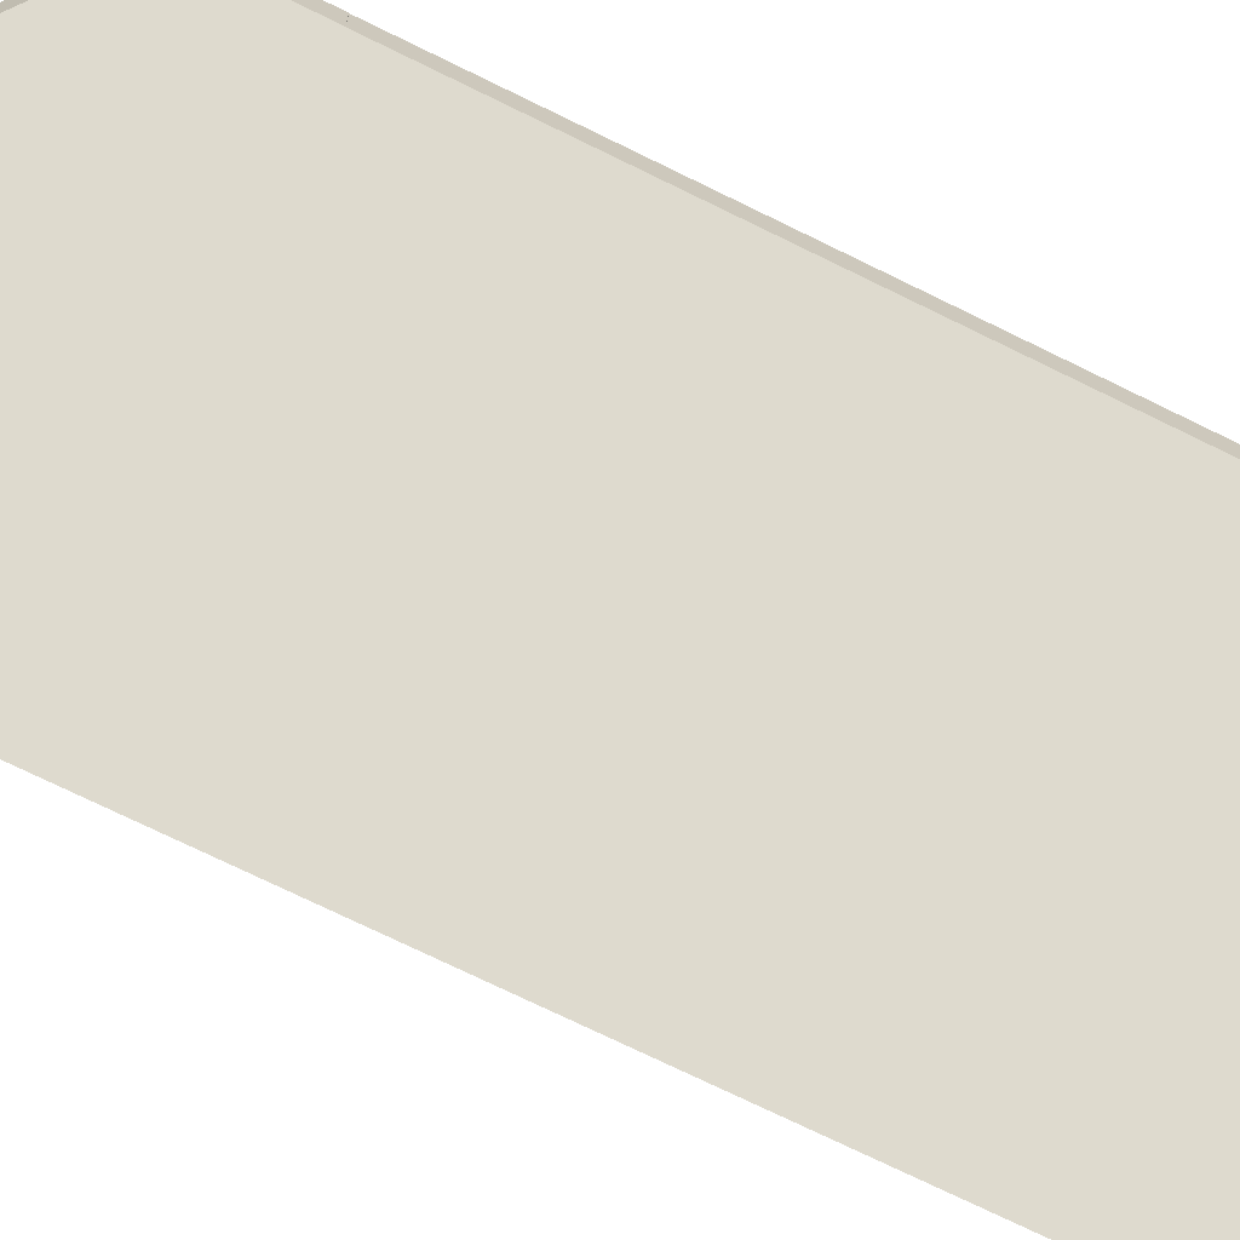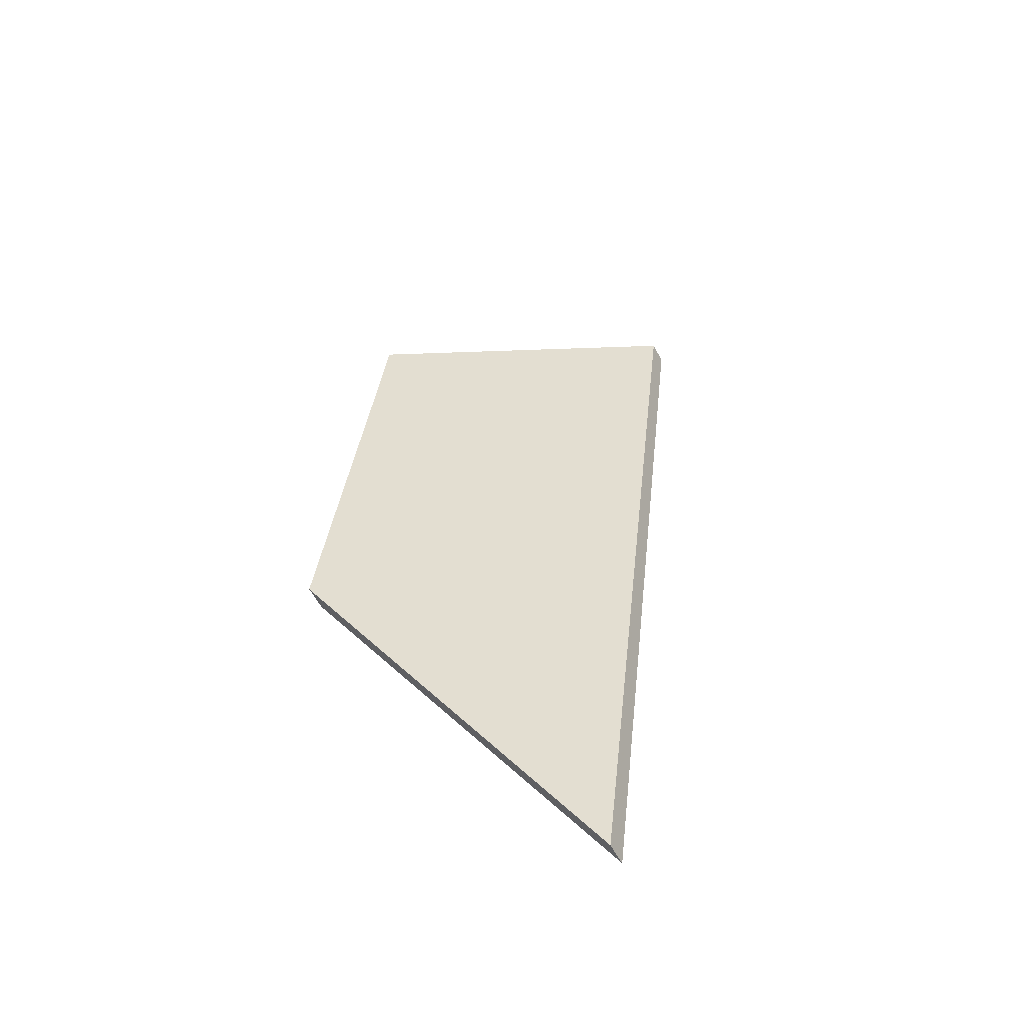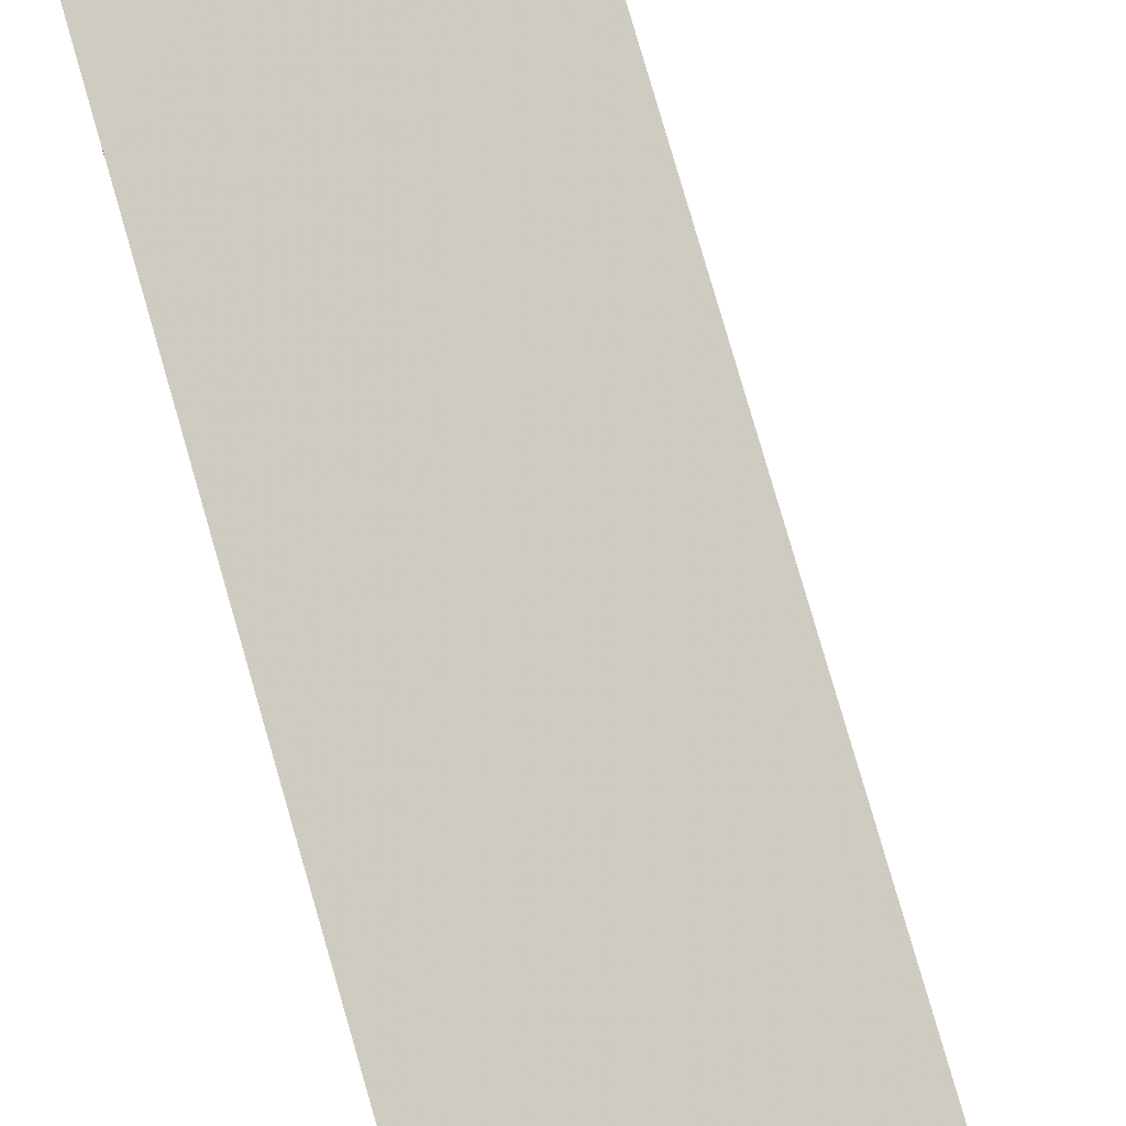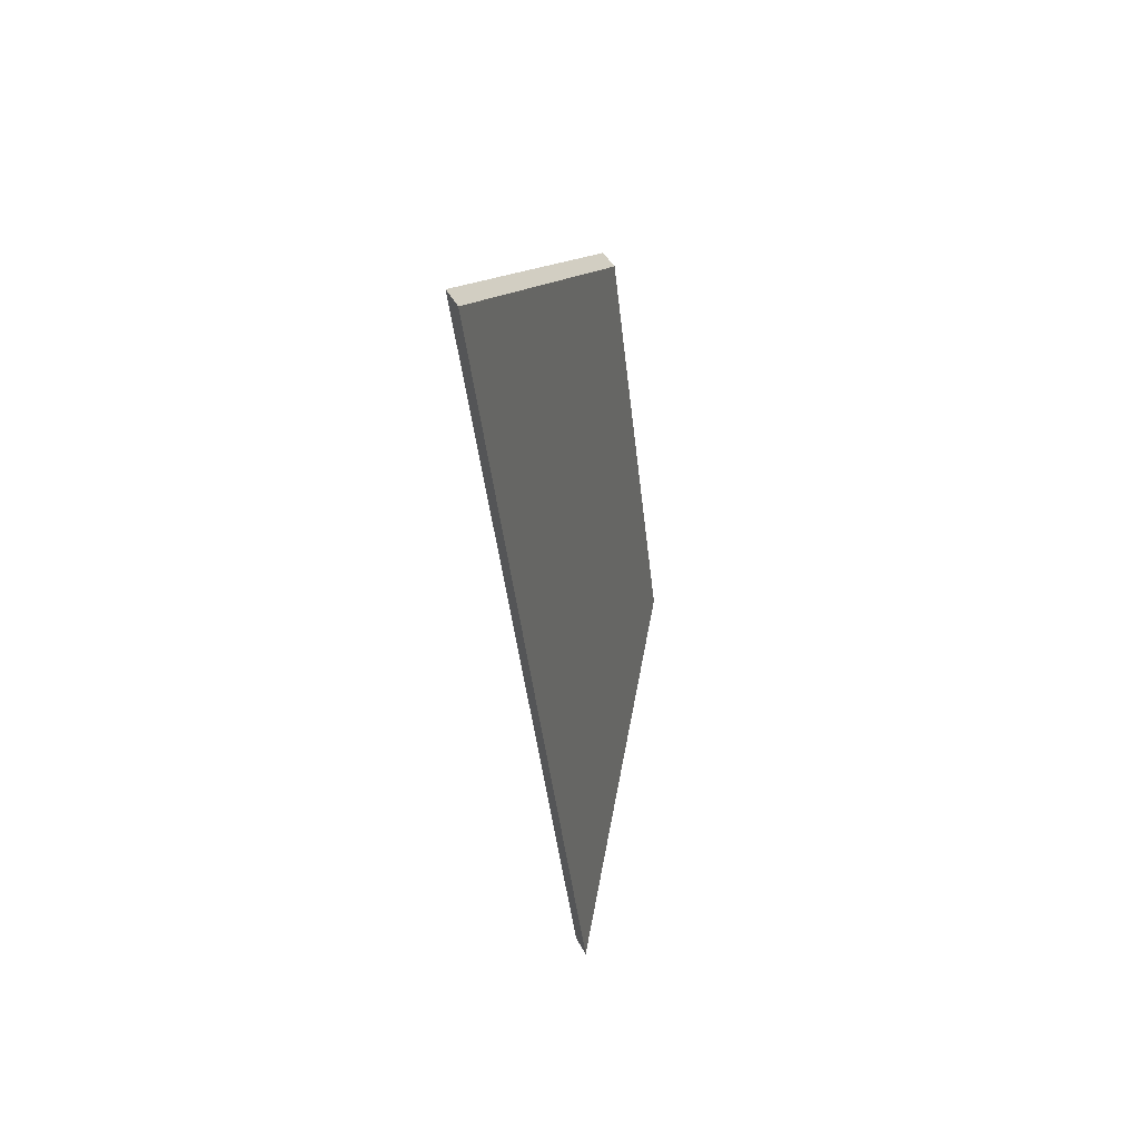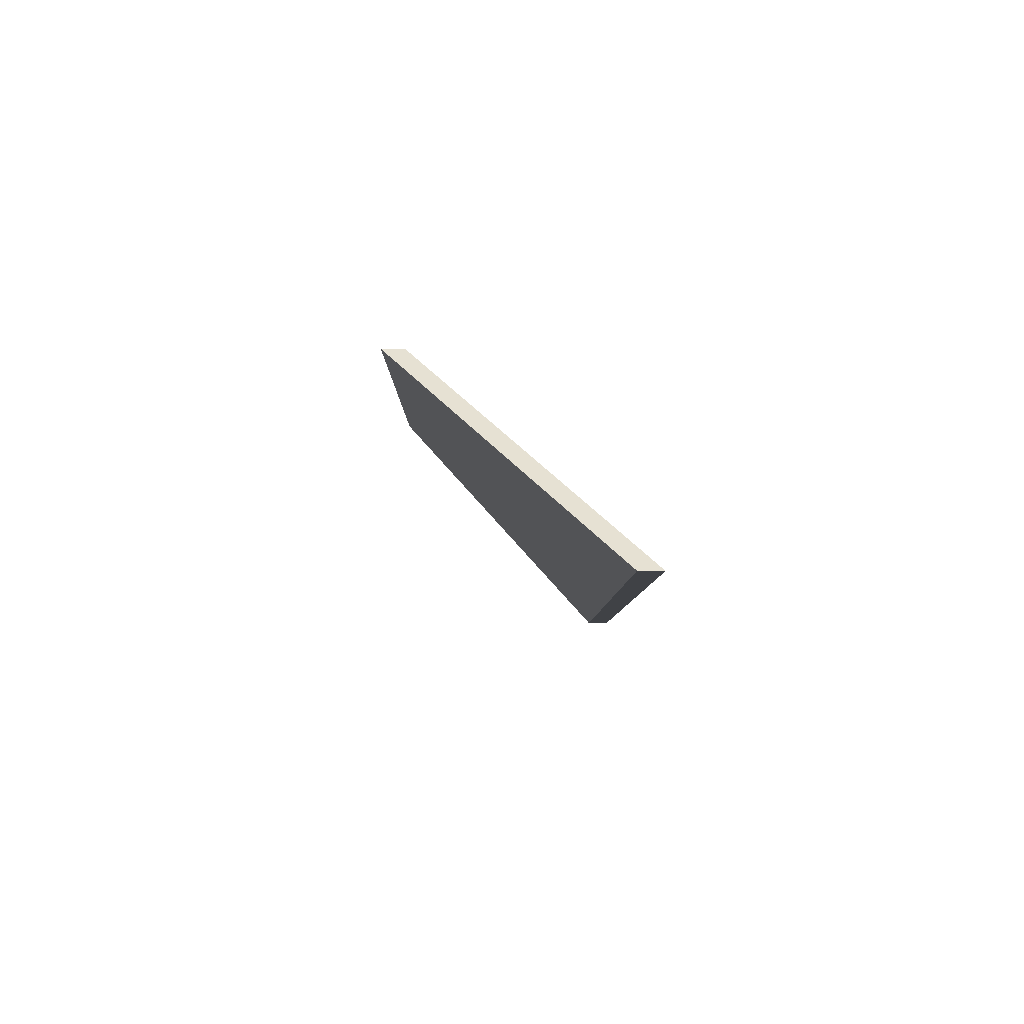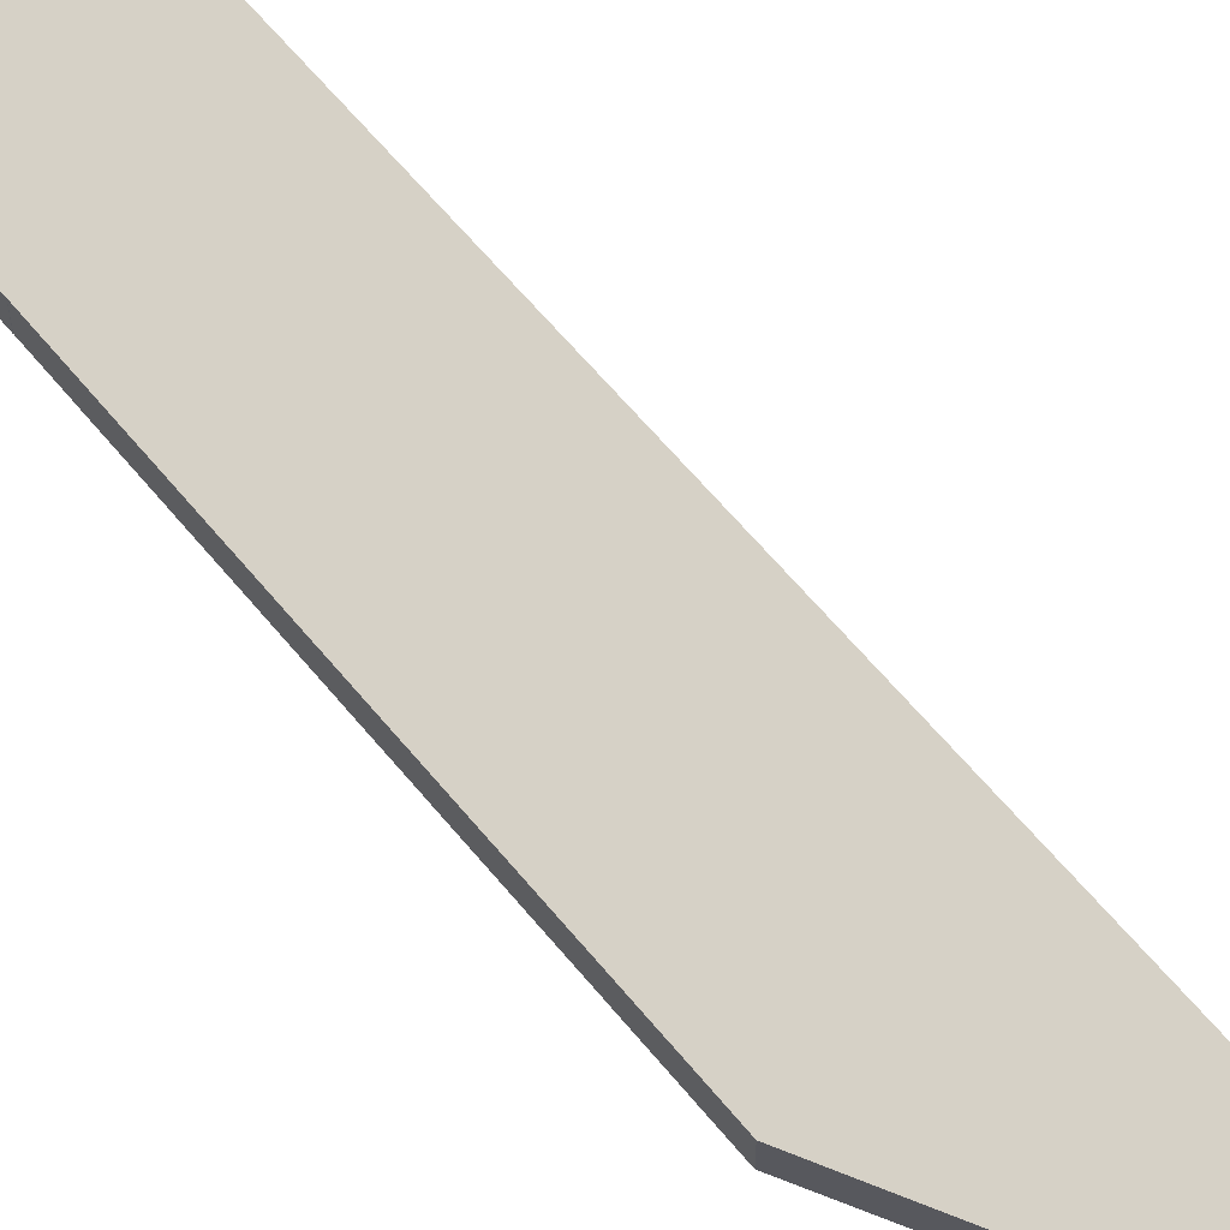
<metadata>
{"format":"obj","ext":"obj","renderer":"f3d","projection":"perspective","resolution":1024,"background":"white","views":[{"elev":-71.0,"azim":56.7,"up":"+Y"},{"elev":-60.0,"azim":-151.9,"up":"+Z"},{"elev":79.0,"azim":157.0,"up":"+Y"},{"elev":45.5,"azim":-26.7,"up":"+Z"},{"elev":77.0,"azim":-89.7,"up":"+Z"},{"elev":60.9,"azim":134.2,"up":"+Y"}]}
</metadata>
<code>
v -6.503 0.1762 -4.461
v -6.502 0.1762 -4.47
v -6.502 0.1762 -4.47
v -6.531 0.1504 -4.439
v -6.496 0.1762 -4.515
v -6.519 0.1504 -4.544
v -6.502 0.1736 -4.47
v -6.502 0.1736 -4.47
v -6.503 0.1736 -4.461
v -6.519 0.1478 -4.544
v -6.496 0.1736 -4.515
v -6.531 0.1478 -4.439
v -6.496 0.1736 -4.515
v -6.519 0.1478 -4.544
v -6.519 0.1504 -4.544
v -6.496 0.1762 -4.515
v -6.502 0.1736 -4.47
v -6.496 0.1736 -4.515
v -6.496 0.1762 -4.515
v -6.502 0.1762 -4.47
v -6.502 0.1736 -4.47
v -6.502 0.1736 -4.47
v -6.502 0.1762 -4.47
v -6.502 0.1762 -4.47
v -6.503 0.1736 -4.461
v -6.502 0.1736 -4.47
v -6.502 0.1762 -4.47
v -6.503 0.1762 -4.461
v -6.531 0.1478 -4.439
v -6.503 0.1736 -4.461
v -6.503 0.1762 -4.461
v -6.531 0.1504 -4.439
v -6.519 0.1478 -4.544
v -6.531 0.1478 -4.439
v -6.531 0.1504 -4.439
v -6.519 0.1504 -4.544
f 1 2 3
f 4 1 3
f 4 3 5
f 4 5 6
f 7 8 9
f 10 11 12
f 12 11 7
f 12 7 9
f 13 14 15
f 13 15 16
f 17 18 19
f 17 19 20
f 21 22 23
f 21 23 24
f 25 26 27
f 25 27 28
f 29 30 31
f 29 31 32
f 33 34 35
f 33 35 36

</code>
